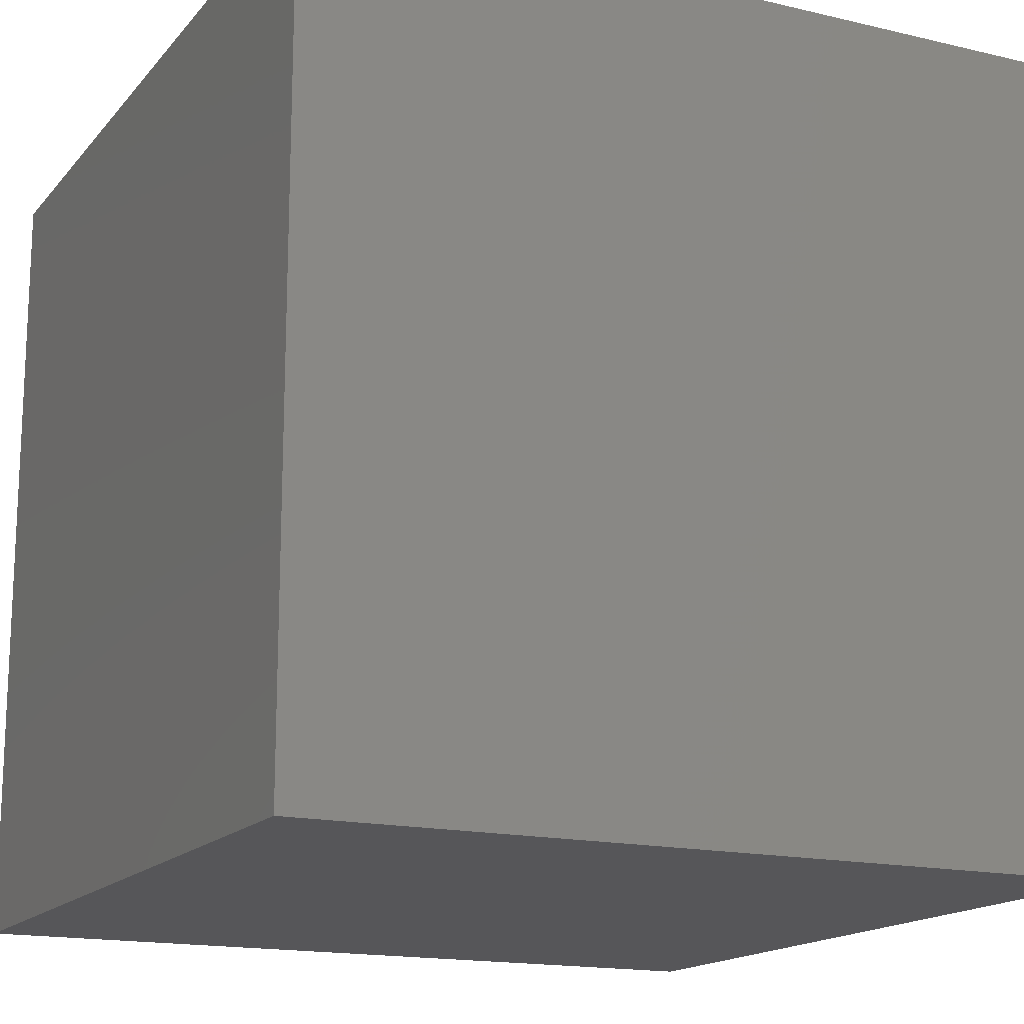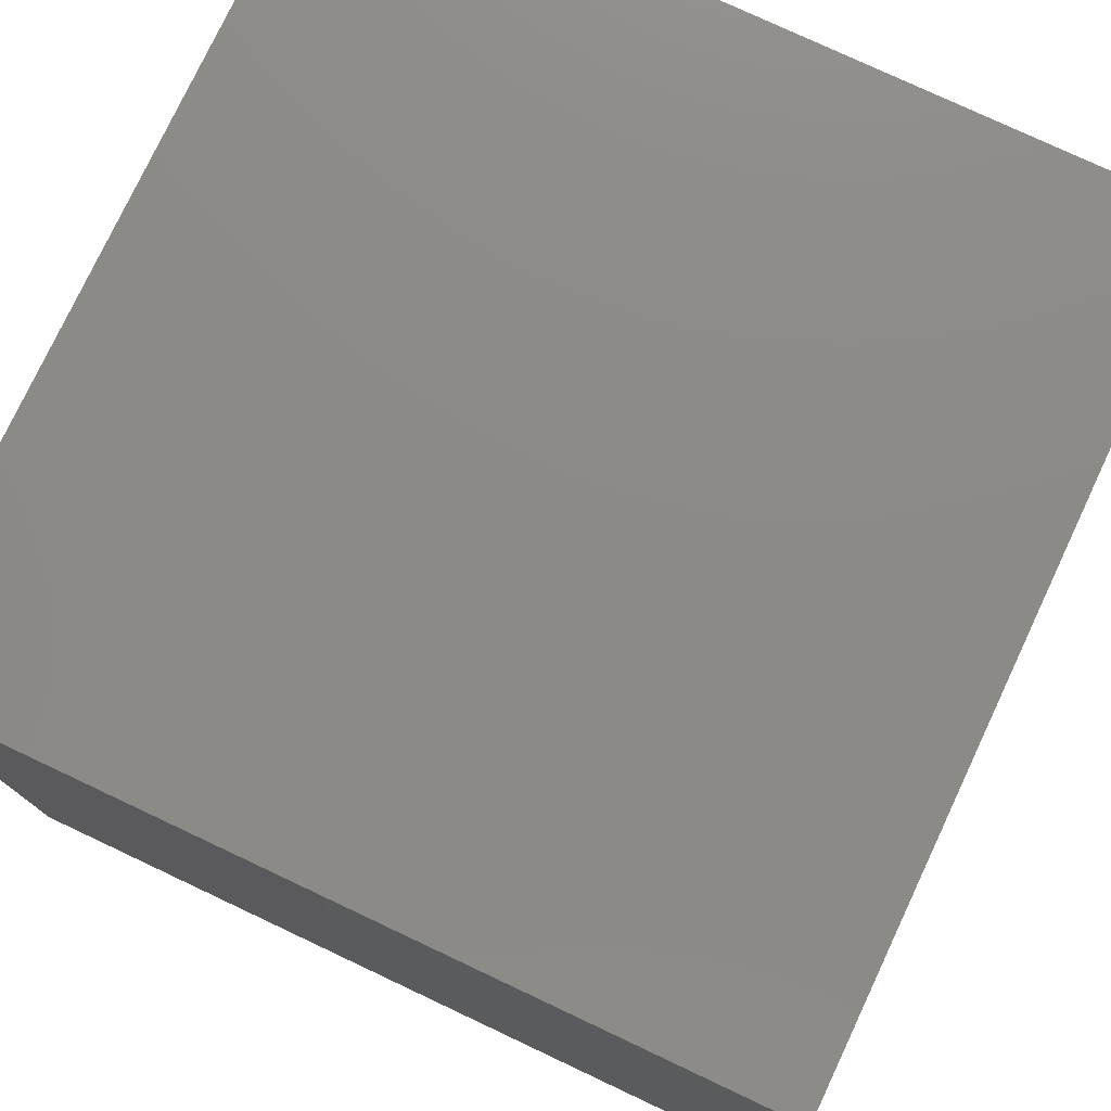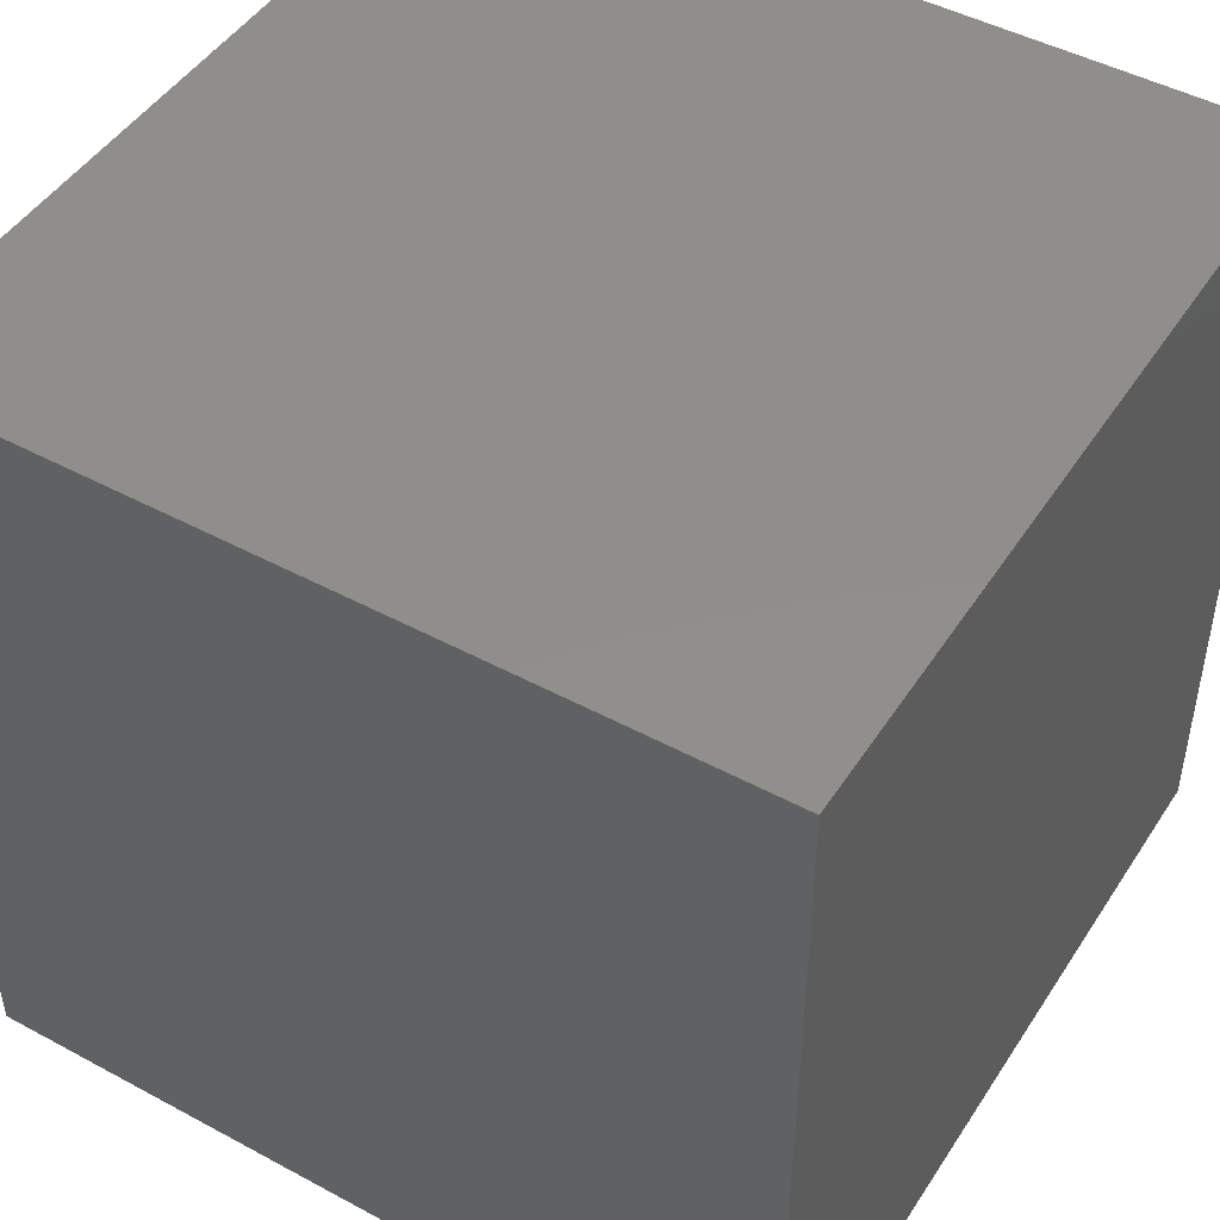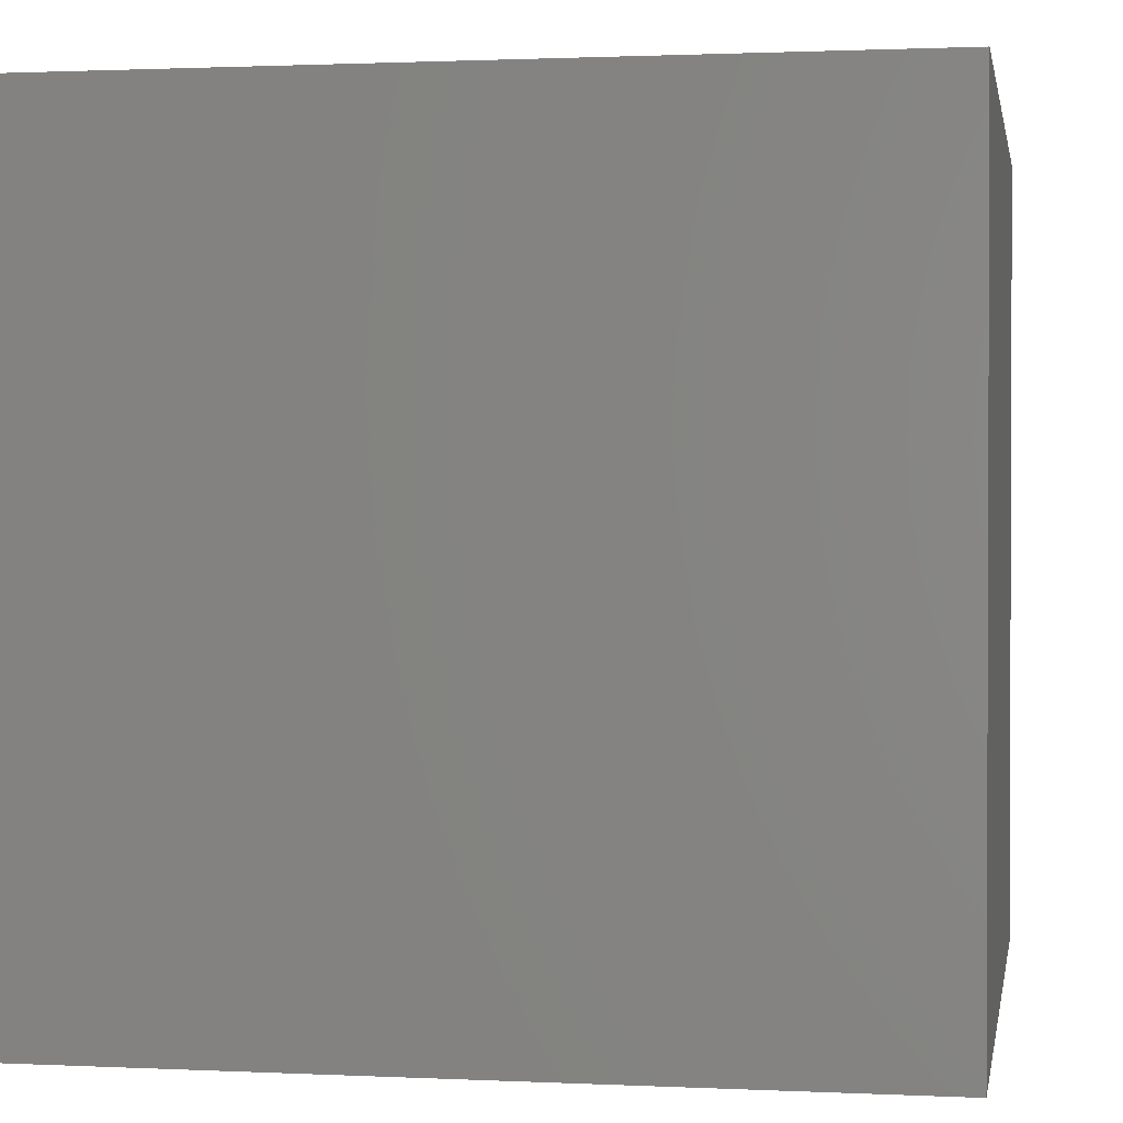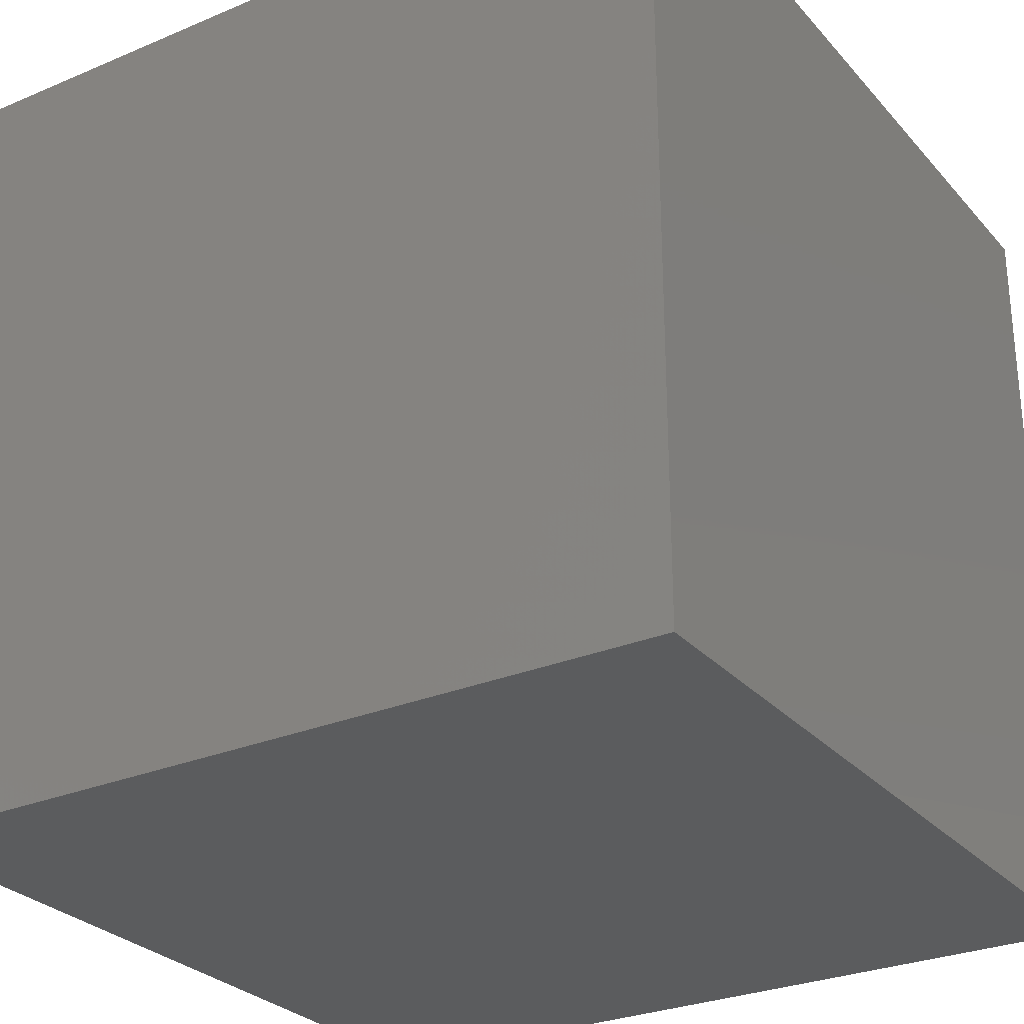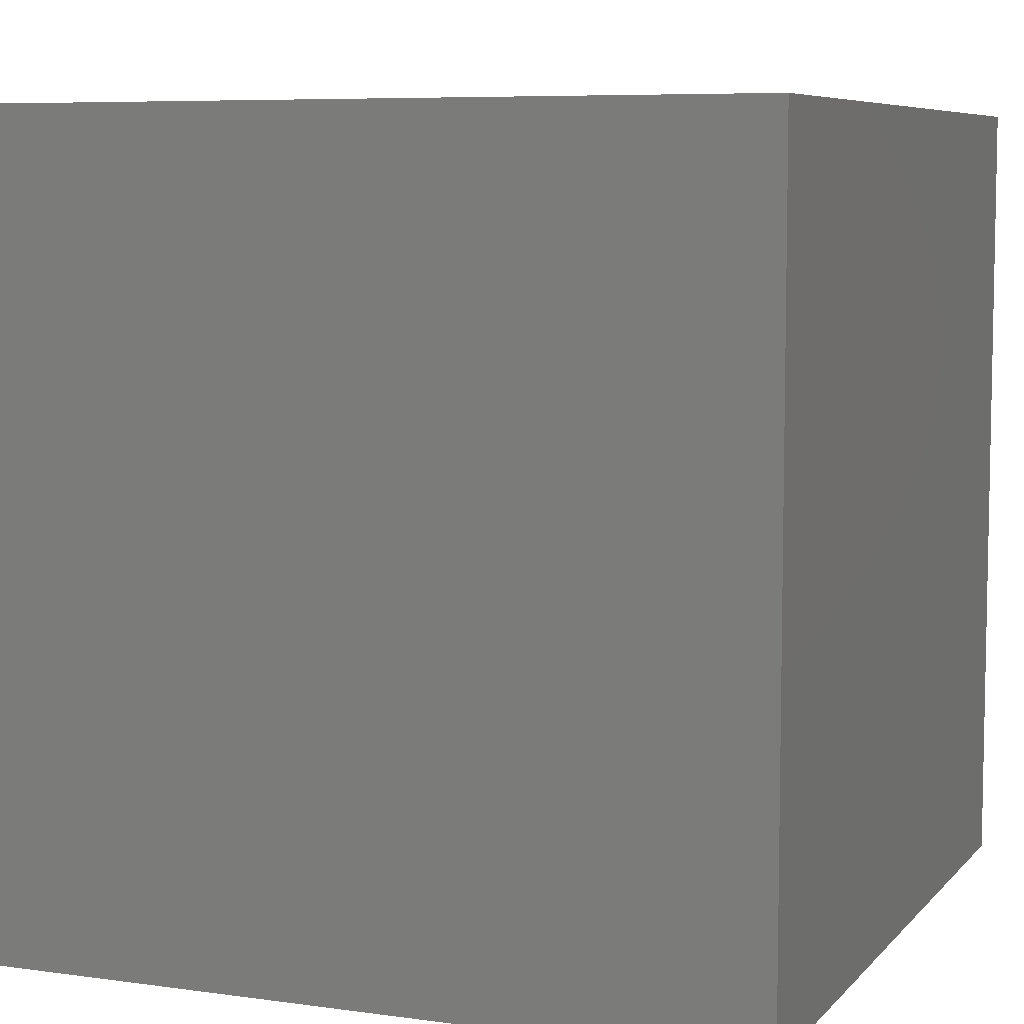
<metadata>
{"format":"stl","ext":"stl","renderer":"f3d","projection":"perspective","resolution":1024,"background":"white","views":[{"elev":-16.2,"azim":-116.0,"up":"+Y"},{"elev":77.3,"azim":25.2,"up":"+Z"},{"elev":47.1,"azim":121.4,"up":"+Z"},{"elev":1.2,"azim":-170.0,"up":"+Y"},{"elev":-28.3,"azim":-57.5,"up":"+Y"},{"elev":7.0,"azim":22.1,"up":"+Z"}]}
</metadata>
<code>
# stl→obj: 8 verts, 12 faces
v 2 -7 -5
v 1 -7 -5
v 2 -8 -5
v 1 -8 -5
v 2 -8 -6
v 1 -8 -6
v 2 -7 -6
v 1 -7 -6
f 1 2 3
f 3 2 4
f 5 6 7
f 7 6 8
f 4 6 3
f 3 6 5
f 2 8 4
f 4 8 6
f 1 7 2
f 2 7 8
f 3 5 1
f 1 5 7

</code>
